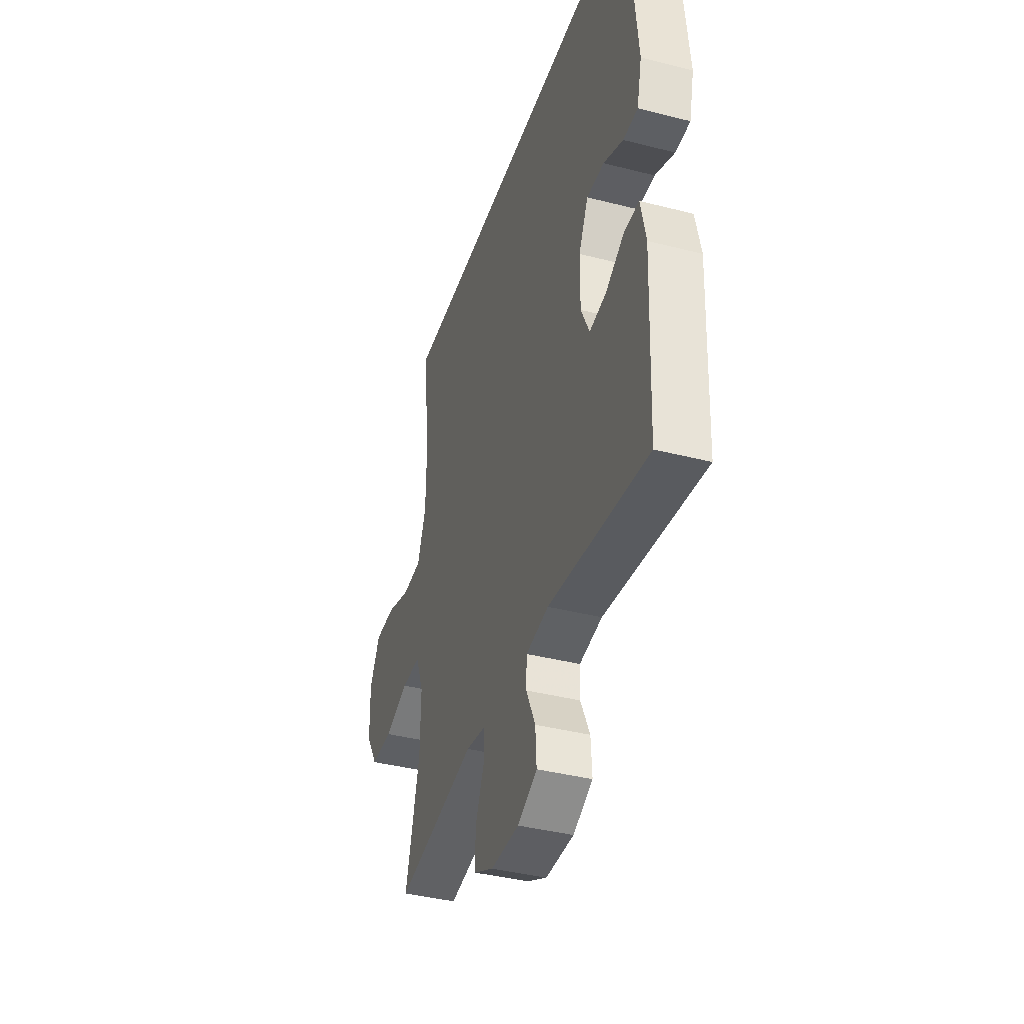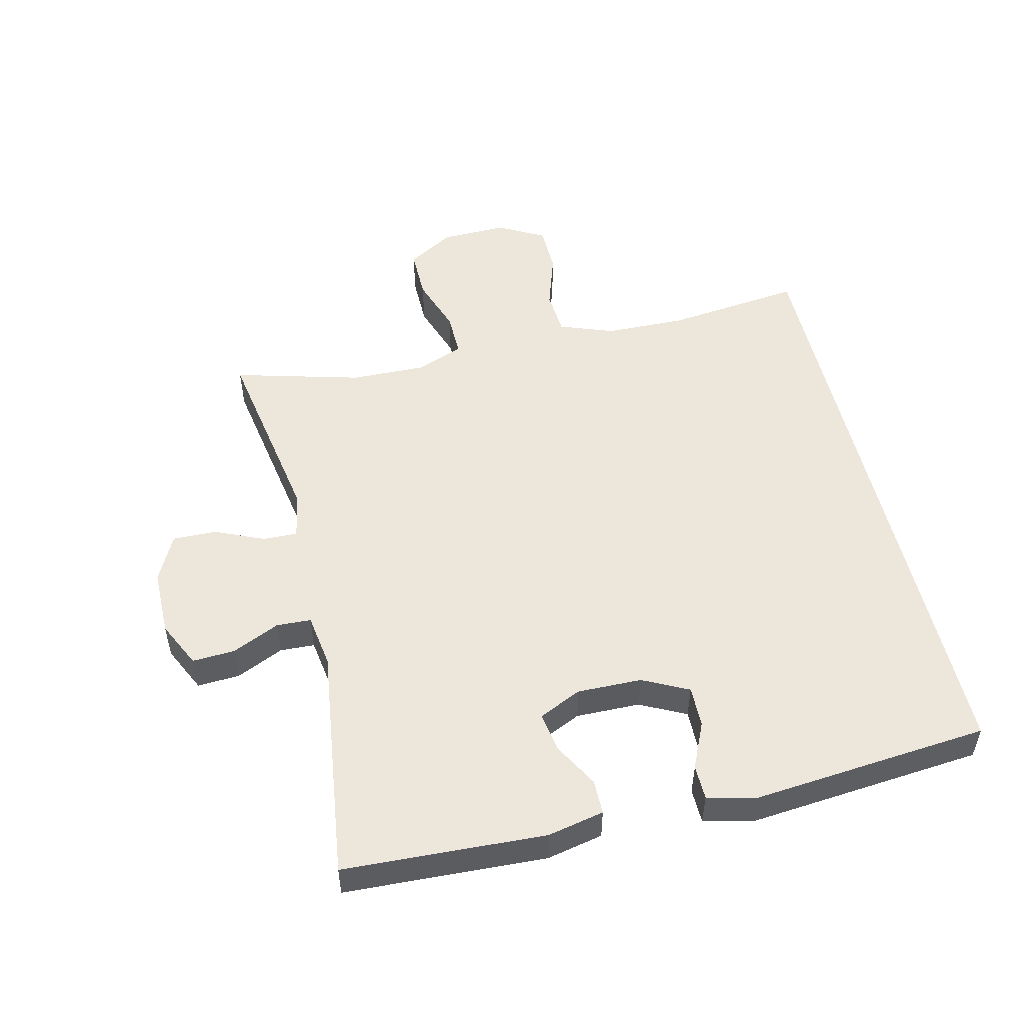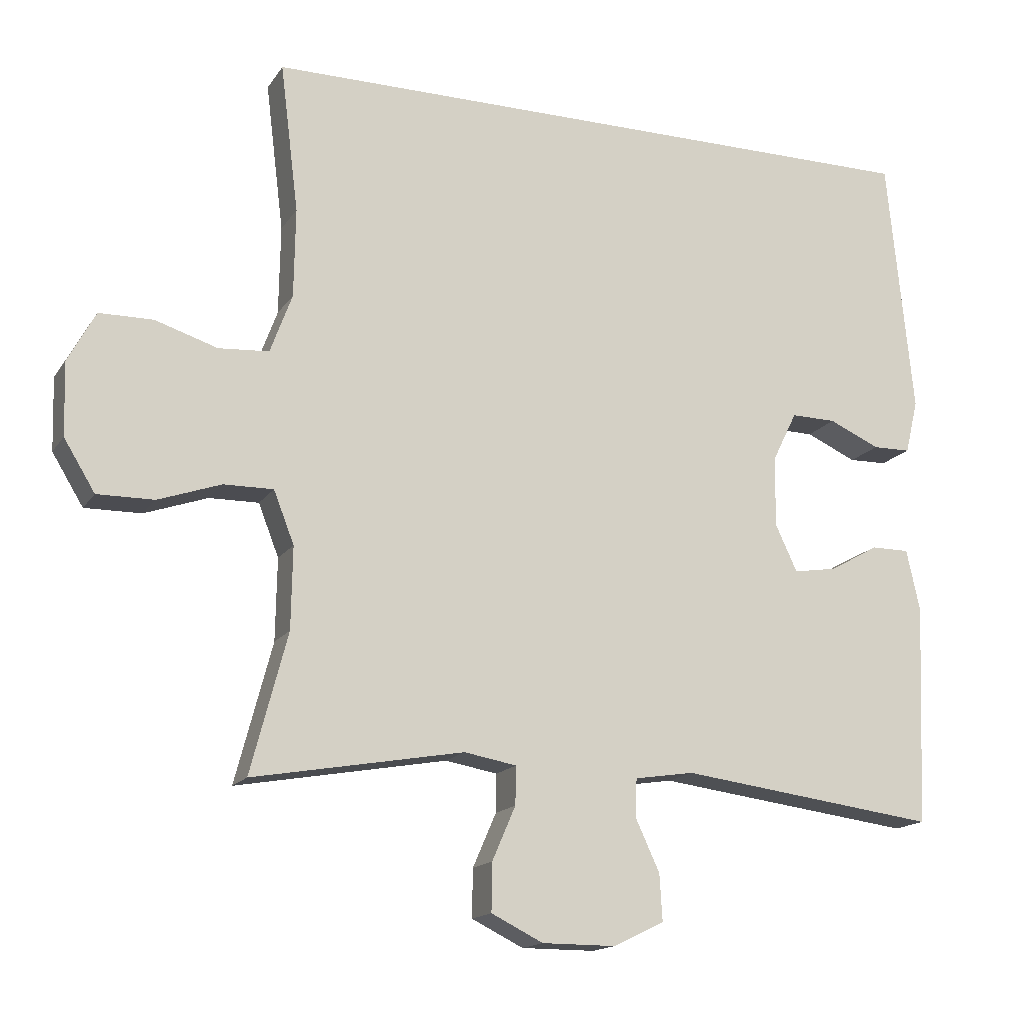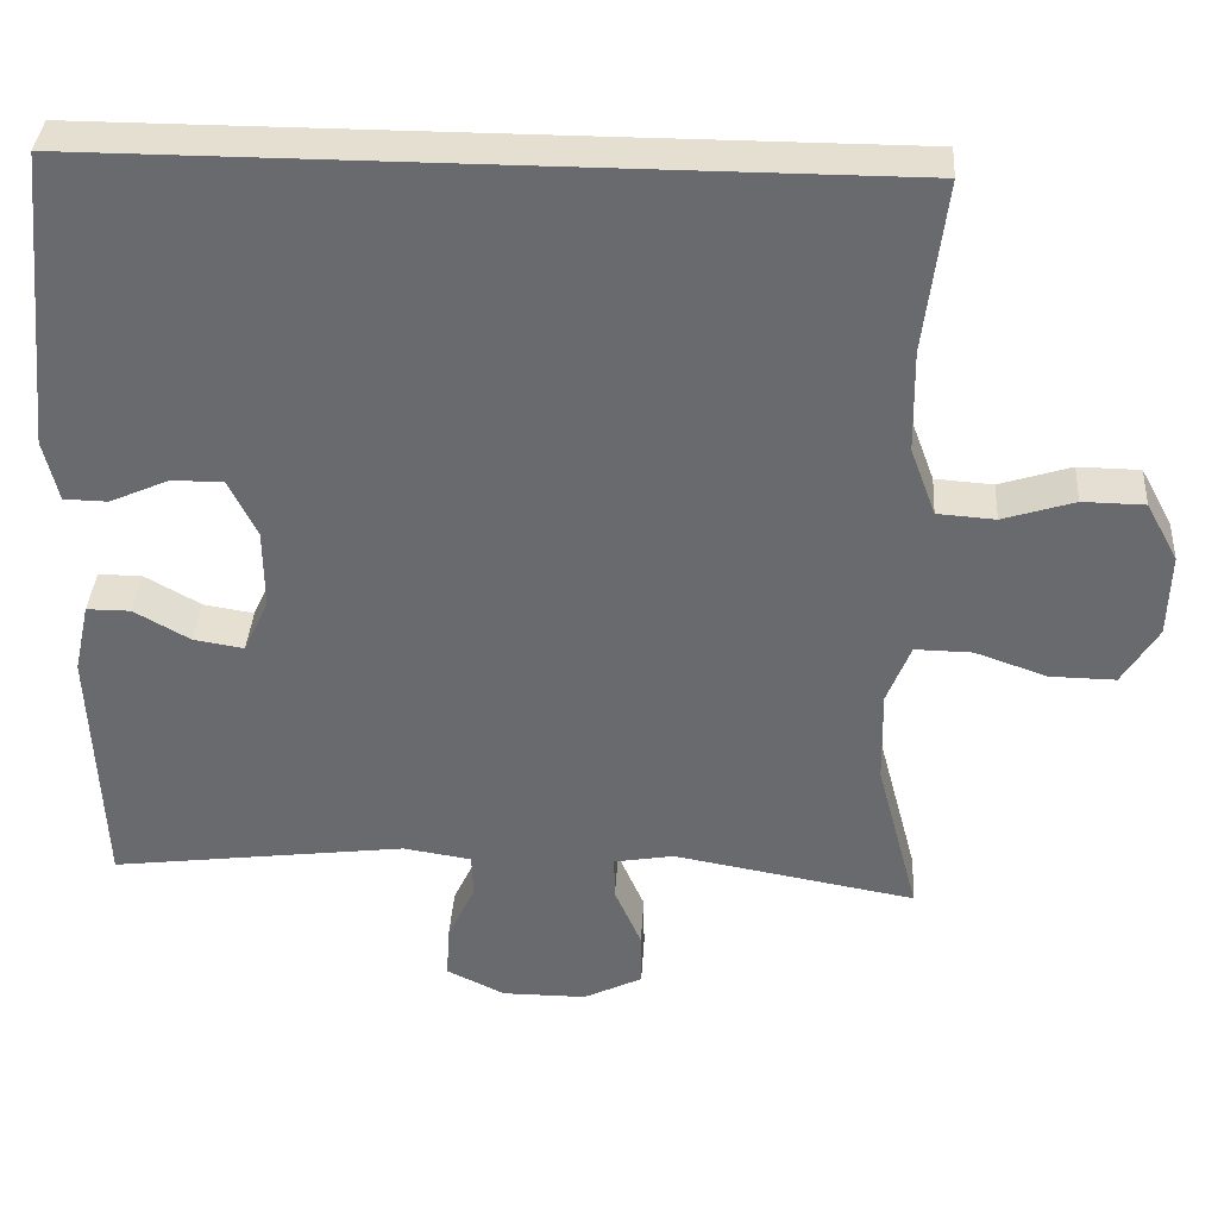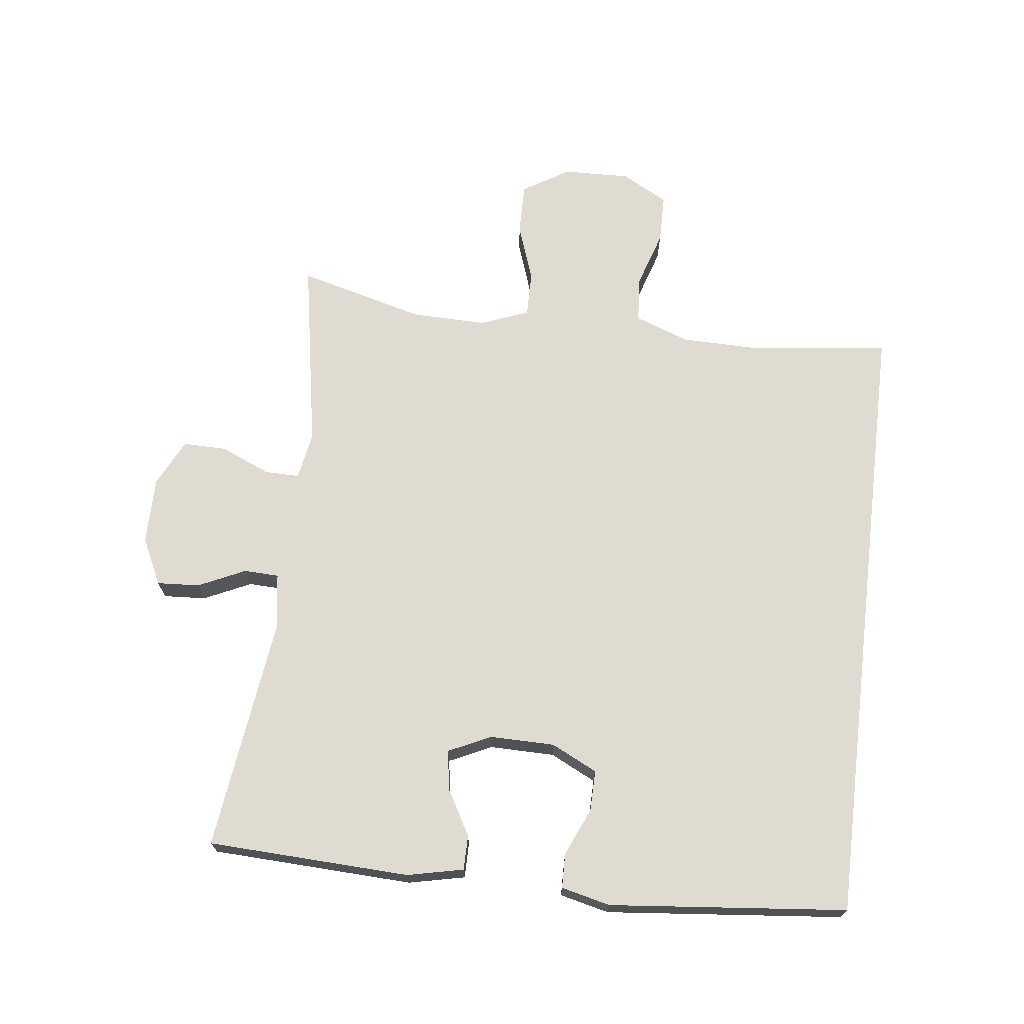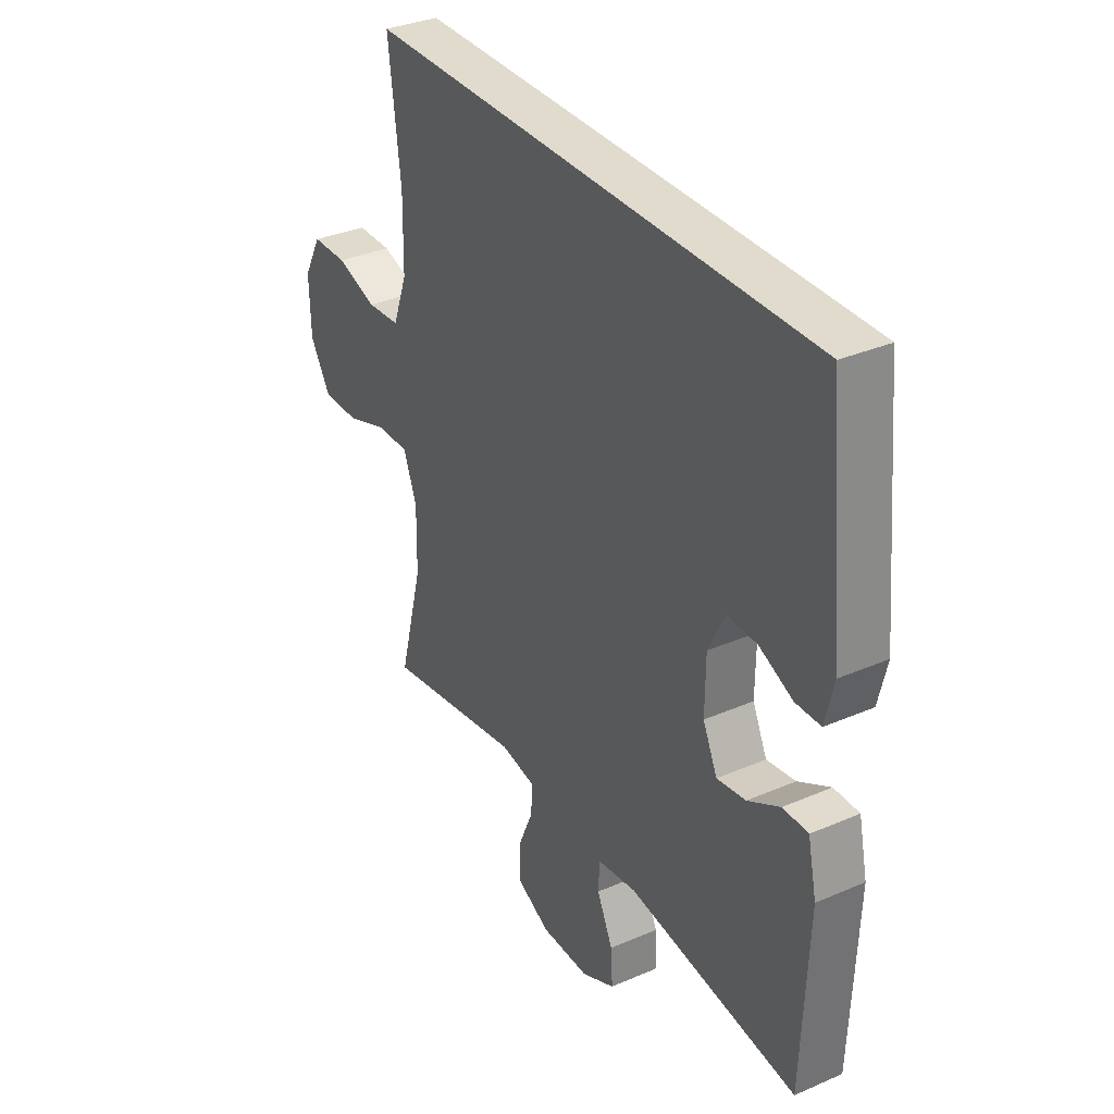
<metadata>
{"format":"obj","ext":"obj","renderer":"f3d","projection":"perspective","resolution":1024,"background":"white","views":[{"elev":-39.3,"azim":-107.7,"up":"+Z"},{"elev":51.5,"azim":-103.0,"up":"+Y"},{"elev":-15.8,"azim":157.7,"up":"+Z"},{"elev":36.6,"azim":3.6,"up":"+Z"},{"elev":69.9,"azim":-83.2,"up":"+Y"},{"elev":33.9,"azim":-120.4,"up":"+Z"}]}
</metadata>
<code>
v 0.48 0.07 0.5
v 0.454 0.07 0.289
v 0.456 0.07 0.163
v 0.487 0.07 0.079
v 0.558 0.07 0.074
v 0.646 0.07 0.102
v 0.722 0.07 0.101
v 0.761 0.07 0.029
v 0.758 0.07 -0.074
v 0.714 0.07 -0.146
v 0.634 0.07 -0.145
v 0.545 0.07 -0.114
v 0.475 0.07 -0.113
v 0.446 0.07 -0.187
v 0.448 0.07 -0.303
v 0.5 0.07 -0.5
v 0.202 0.07 -0.447
v 0.128 0.07 -0.46
v 0.129 0.07 -0.514
v 0.162 0.07 -0.59
v 0.163 0.07 -0.658
v 0.09 0.07 -0.694
v -0.014 0.07 -0.694
v -0.086 0.07 -0.659
v -0.082 0.07 -0.593
v -0.048 0.07 -0.52
v -0.05 0.07 -0.466
v -0.134 0.07 -0.453
v -0.5 0.07 -0.5
v -0.513 0.07 -0.187
v -0.494 0.07 -0.1
v -0.44 0.07 -0.1
v -0.371 0.07 -0.139
v -0.309 0.07 -0.149
v -0.278 0.07 -0.083
v -0.279 0.07 0.017
v -0.314 0.07 0.088
v -0.378 0.07 0.087
v -0.45 0.07 0.055
v -0.504 0.07 0.056
v -0.522 0.07 0.132
v -0.486 0.07 0.5
v 0.48 0 0.5
v 0.454 0 0.289
v 0.456 0 0.163
v 0.487 0 0.079
v 0.558 0 0.074
v 0.646 0 0.102
v 0.722 0 0.101
v 0.761 0 0.029
v 0.758 0 -0.074
v 0.714 0 -0.146
v 0.634 0 -0.145
v 0.545 0 -0.114
v 0.475 0 -0.113
v 0.446 0 -0.187
v 0.448 0 -0.303
v 0.5 0 -0.5
v 0.202 0 -0.447
v 0.128 0 -0.46
v 0.129 0 -0.514
v 0.162 0 -0.59
v 0.163 0 -0.658
v 0.09 0 -0.694
v -0.014 0 -0.694
v -0.086 0 -0.659
v -0.082 0 -0.593
v -0.048 0 -0.52
v -0.05 0 -0.466
v -0.134 0 -0.453
v -0.5 0 -0.5
v -0.513 0 -0.187
v -0.494 0 -0.1
v -0.44 0 -0.1
v -0.371 0 -0.139
v -0.309 0 -0.149
v -0.278 0 -0.083
v -0.279 0 0.017
v -0.314 0 0.088
v -0.378 0 0.087
v -0.45 0 0.055
v -0.504 0 0.056
v -0.522 0 0.132
v -0.486 0 0.5
f 41 42 1 2
f 38 39 40 41
f 37 38 41 2
f 36 37 2 3
f 35 36 3 4
f 34 35 4 5
f 30 31 32 33
f 28 29 30 33
f 27 28 33 34
f 23 24 25 26
f 23 26 27
f 22 23 27
f 19 20 21 22
f 18 19 22 27
f 17 18 27 34
f 15 16 17 34
f 9 10 11 12
f 9 12 13
f 8 9 13
f 5 6 7 8
f 5 8 13
f 34 5 13
f 14 15 34
f 13 14 34
f 44 43 84 83
f 83 82 81 80
f 44 83 80 79
f 45 44 79 78
f 46 45 78 77
f 47 46 77 76
f 75 74 73 72
f 75 72 71 70
f 76 75 70 69
f 68 67 66 65
f 69 68 65
f 69 65 64
f 64 63 62 61
f 69 64 61 60
f 76 69 60 59
f 76 59 58 57
f 54 53 52 51
f 55 54 51
f 55 51 50
f 50 49 48 47
f 55 50 47
f 55 47 76
f 76 57 56
f 76 56 55
f 1 43 44 2
f 2 44 45 3
f 3 45 46 4
f 4 46 47 5
f 5 47 48 6
f 6 48 49 7
f 7 49 50 8
f 8 50 51 9
f 9 51 52 10
f 10 52 53 11
f 11 53 54 12
f 12 54 55 13
f 13 55 56 14
f 14 56 57 15
f 15 57 58 16
f 16 58 59 17
f 17 59 60 18
f 18 60 61 19
f 19 61 62 20
f 20 62 63 21
f 21 63 64 22
f 22 64 65 23
f 23 65 66 24
f 24 66 67 25
f 25 67 68 26
f 26 68 69 27
f 27 69 70 28
f 28 70 71 29
f 29 71 72 30
f 30 72 73 31
f 31 73 74 32
f 32 74 75 33
f 33 75 76 34
f 34 76 77 35
f 35 77 78 36
f 36 78 79 37
f 37 79 80 38
f 38 80 81 39
f 39 81 82 40
f 40 82 83 41
f 41 83 84 42
f 42 84 43 1

</code>
